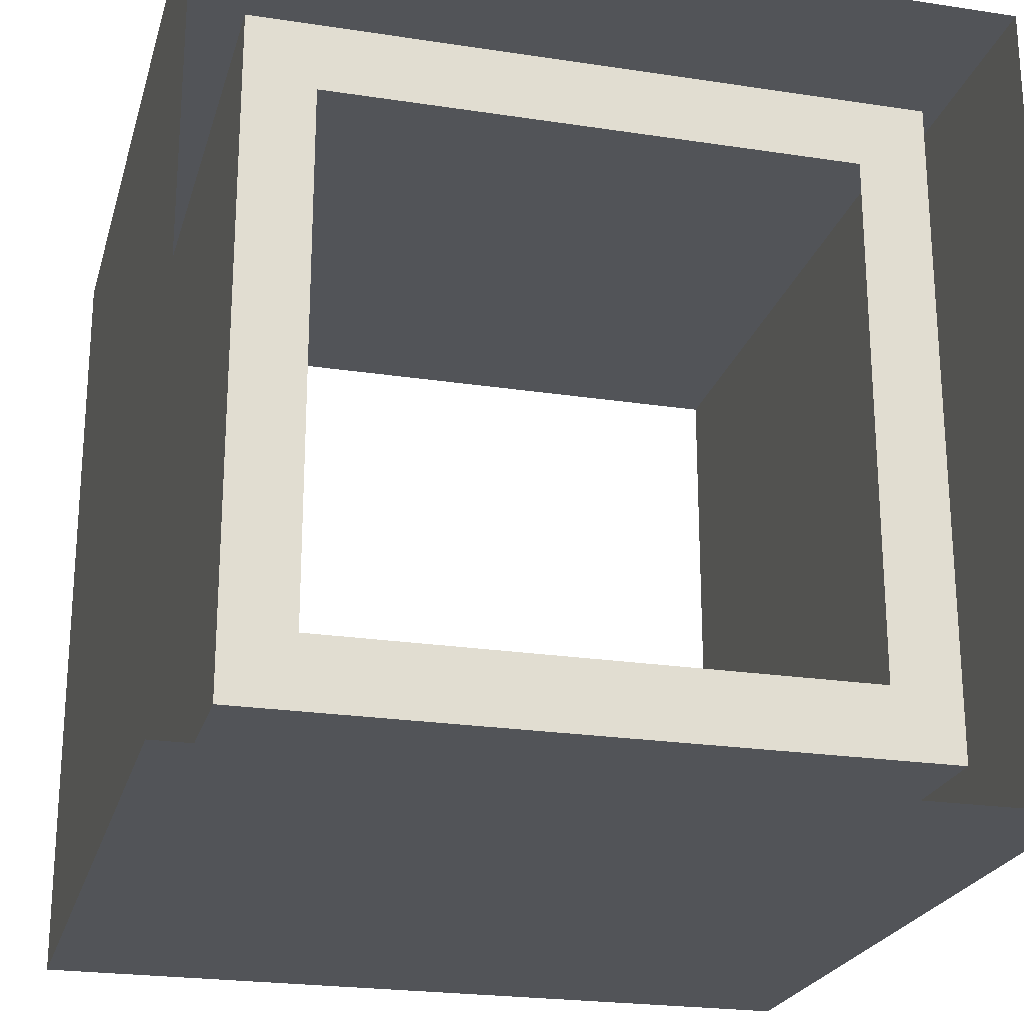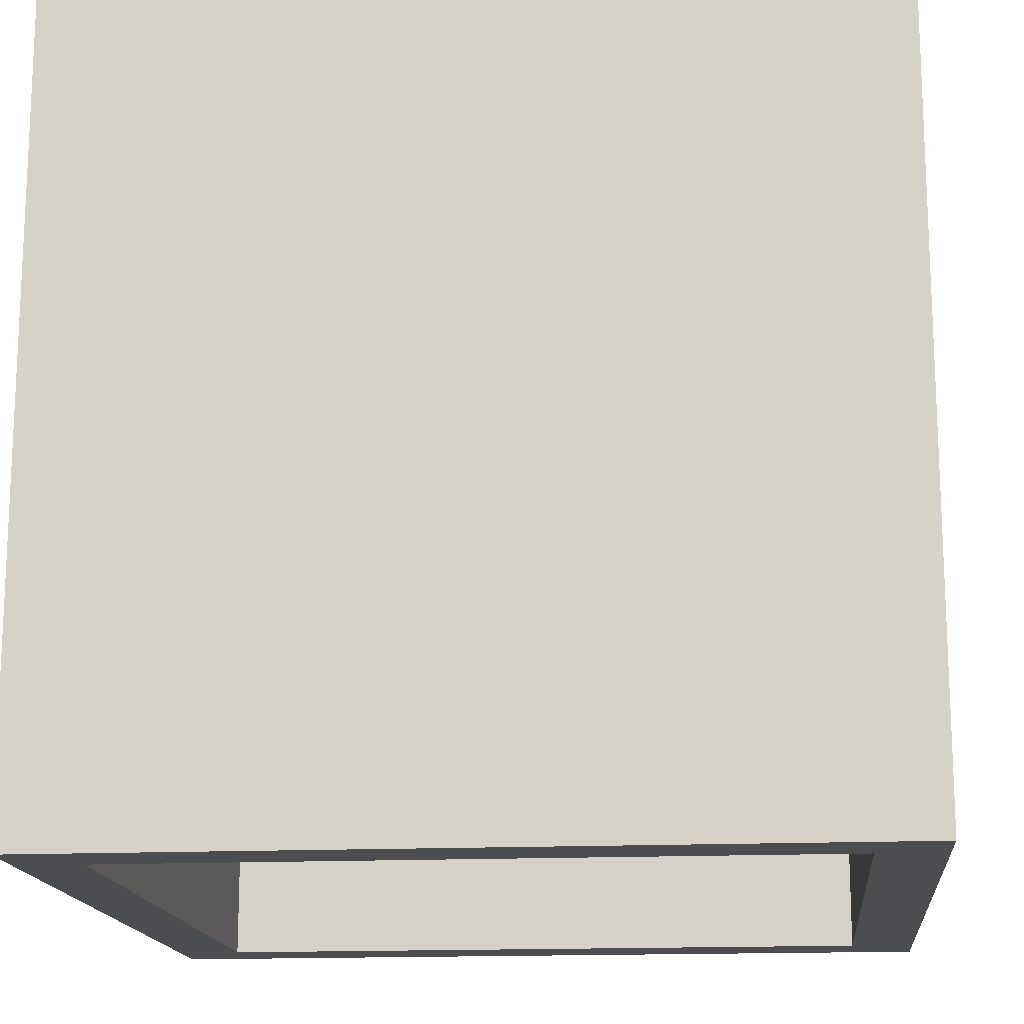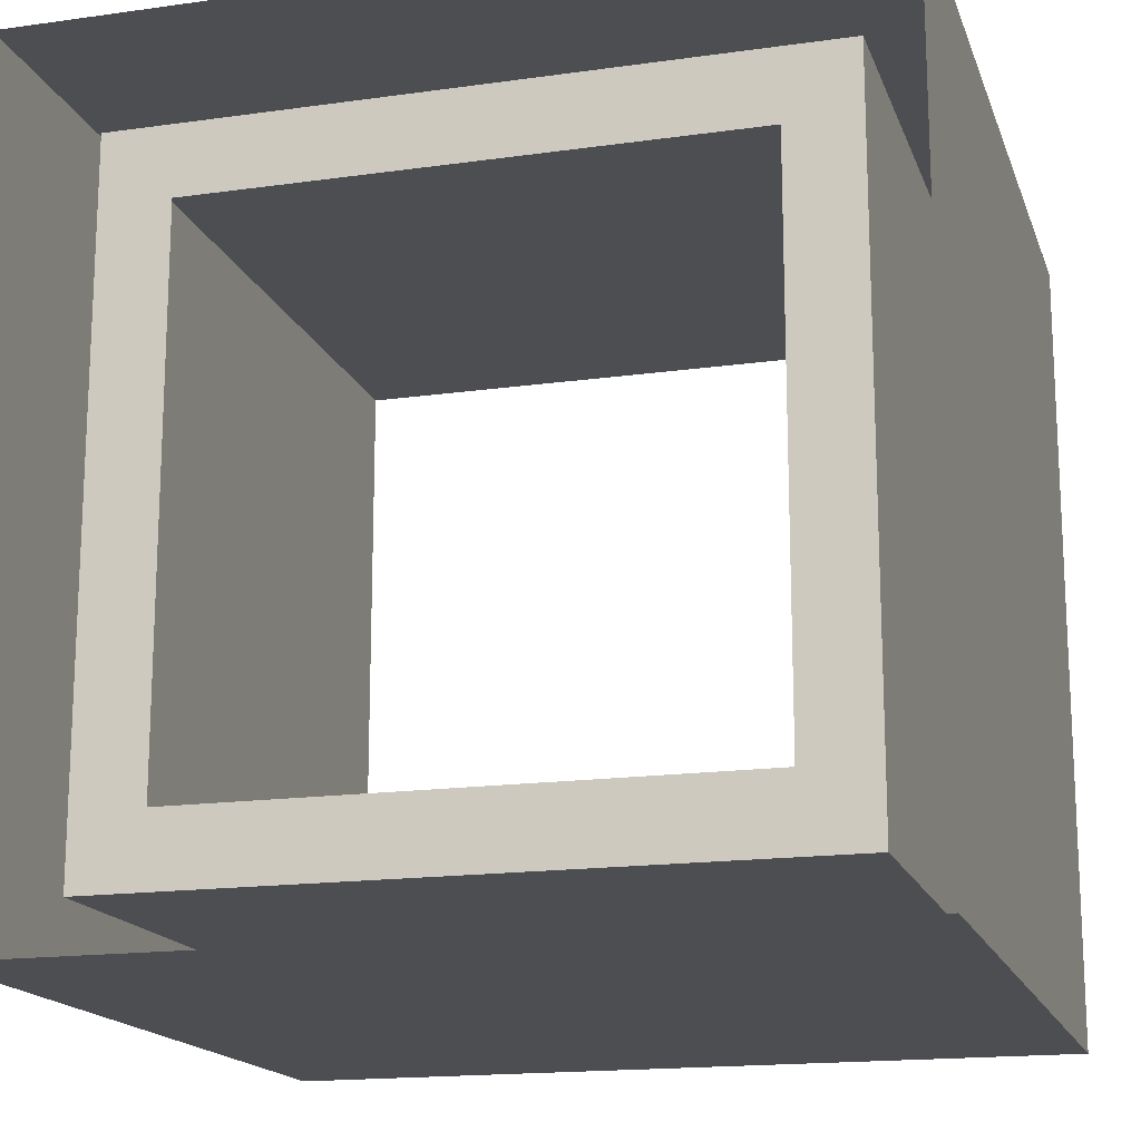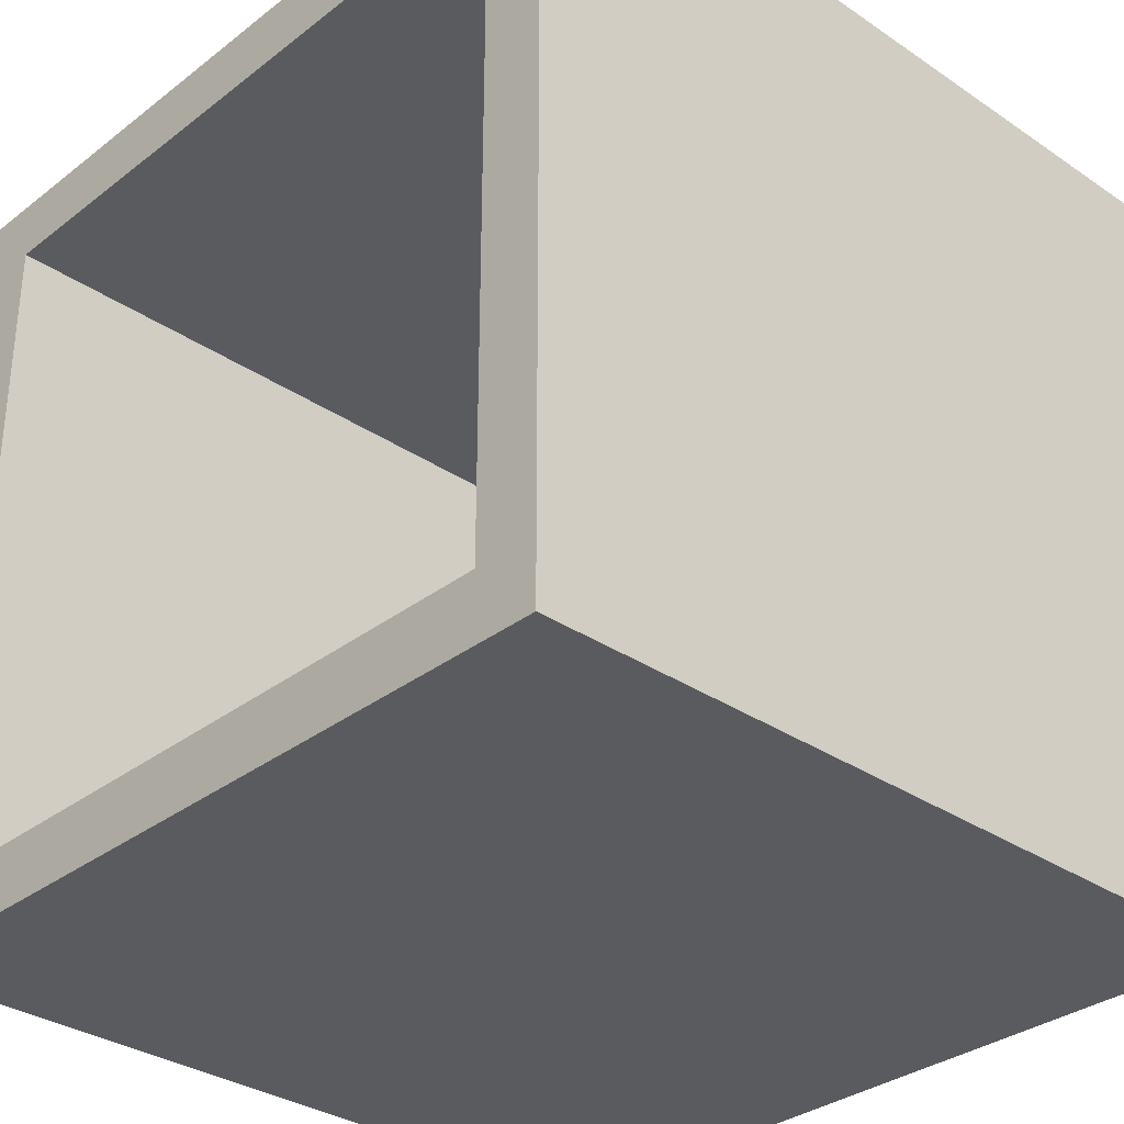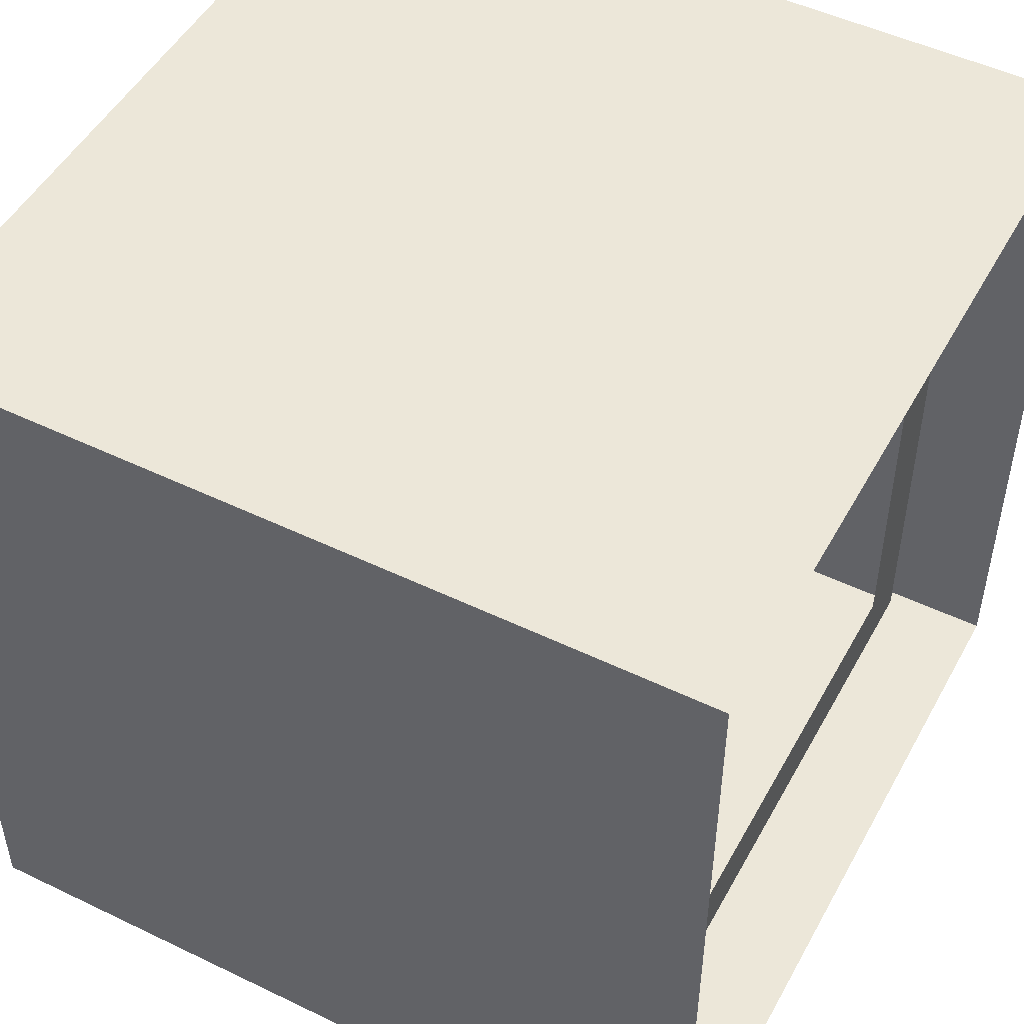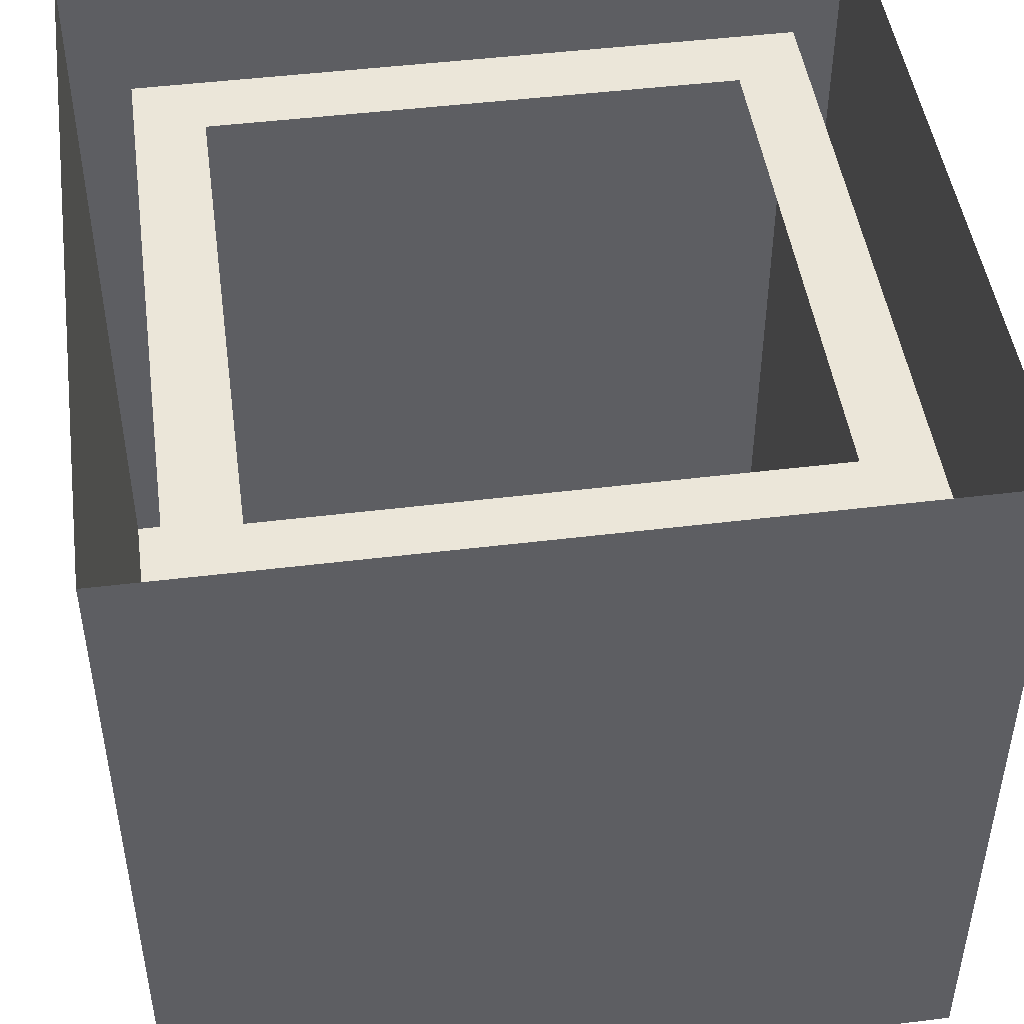
<metadata>
{"format":"obj","ext":"obj","renderer":"f3d","projection":"perspective","resolution":1024,"background":"white","views":[{"elev":-23.0,"azim":-14.6,"up":"+Y"},{"elev":-15.8,"azim":5.5,"up":"+Z"},{"elev":-16.6,"azim":16.0,"up":"+Y"},{"elev":-32.5,"azim":-133.2,"up":"+Y"},{"elev":49.7,"azim":-62.0,"up":"+Y"},{"elev":47.3,"azim":82.1,"up":"+Z"}]}
</metadata>
<code>
o Cube
v -5.213 -5.213 5.213
v -5.213 -5.213 5.213
v -5.213 -5.213 -5.213
v -5.213 -5.213 5.213
v 5.213 -5.213 5.213
v 4.379 4.379 -5.213
v 5.213 -5.213 -5.213
v 5.213 5.213 5.213
v -5.213 -5.213 -5.213
v 5.213 -5.213 -5.213
v -5.213 -5.213 5.213
v 5.213 -5.213 5.213
v -5.213 -5.213 5.213
v 5.213 -5.213 -5.213
v -5.213 -5.213 -5.213
v 5.213 -5.213 5.213
v -5.213 -5.213 -5.213
v 5.213 -5.213 -5.213
v -5.213 -5.213 5.213
v 5.213 -5.213 5.213
v -5.213 -5.213 5.213
v 5.213 5.213 -5.213
v -4.379 4.379 -5.213
v 5.213 -5.213 5.213
v -5.213 -5.213 -5.213
v 5.213 -5.213 -5.213
v -5.213 -5.213 5.213
v 5.213 -5.213 5.213
v 5.213 5.213 -5.213
v 5.213 -5.213 -5.213
v -5.213 -5.213 -5.213
v 5.213 5.213 5.213
v 3.472 3.472 4.051
v 3.472 -3.472 4.051
v -3.472 -3.472 4.051
v -3.472 3.472 4.051
v 5.213 5.213 5.213
v 5.213 5.213 -5.213
v 5.213 -5.213 -5.213
v 5.213 -5.213 5.213
v 5.213 5.213 5.213
v 5.213 5.213 -5.213
v -5.213 -5.213 5.213
v -5.213 -5.213 5.213
v 5.213 -5.213 -5.213
v -5.213 -5.213 -5.213
v 5.213 -5.213 5.213
v 4.379 4.379 -5.213
v 5.213 5.213 -5.213
v 5.213 5.213 5.213
v -4.379 4.379 -5.213
v 4.379 4.379 4.051
v 4.379 -4.379 4.051
v -4.379 -4.379 4.051
v -4.379 4.379 4.051
v 5.213 5.213 5.213
v 5.213 5.213 -5.213
v 5.213 -5.213 -5.213
v 5.213 -5.213 5.213
v 5.213 -5.213 -5.213
v -5.213 -5.213 -5.213
v -5.213 5.213 5.213
v 5.213 -5.213 5.213
v 4.379 4.379 -5.213
v 5.213 5.213 -5.213
v 5.213 5.213 5.213
v -4.379 4.379 -5.213
v 4.379 4.379 4.051
v 4.379 -4.379 4.051
v -4.379 -4.379 4.051
v -4.379 4.379 4.051
v 5.213 5.213 5.213
v 5.213 5.213 -5.213
v 5.213 -5.213 -5.213
v 5.213 -5.213 5.213
v 5.213 -5.213 -5.213
v -5.213 -5.213 -5.213
v 5.213 -5.213 5.213
v 4.379 4.379 -5.213
v -4.379 4.379 -5.213
v 4.379 4.379 4.051
v 4.379 -4.379 4.051
v -4.379 -4.379 4.051
v -4.379 4.379 4.051
v 5.213 5.213 5.213
v 5.213 5.213 -5.213
v 5.213 -5.213 -5.213
v 5.213 -5.213 5.213
v 5.213 -5.213 -5.213
v -5.213 -5.213 -5.213
v -5.213 5.213 -5.213
v 5.213 -5.213 5.213
v 4.379 4.379 -5.213
v 4.379 -4.379 -5.213
v -4.379 -4.379 -5.213
v -4.379 4.379 -5.213
v 4.379 4.379 4.051
v 4.379 -4.379 4.051
v -4.379 -4.379 4.051
v -4.379 4.379 4.051
v 5.213 5.213 5.213
v 5.213 5.213 -5.213
v 5.213 -5.213 -5.213
v 5.213 -5.213 5.213
v 4.379 4.379 4.051
v 4.379 -4.379 4.051
v -4.379 -4.379 4.051
v -4.379 4.379 4.051
f 5 12 10 7
f 3 15 14 7
f 5 16 13 1
f 10 18 17 9
f 12 20 18 10
f 1 13 15 3
f 7 14 16 5
f 3 9 11 1
f 1 11 12 5
f 7 10 9 3
f 16 24 2 13
f 18 26 25 17
f 20 28 26 18
f 13 2 31 15
f 14 30 24 16
f 17 25 27 19
f 11 19 20 12
f 9 17 19 11
f 6 105 108 23
f 29 38 39 30
f 39 58 59 40
f 8 41 47 24
f 40 59 56 37
f 27 25 26 28
f 15 31 30 14
f 19 27 28 20
f 23 51 48 6
f 106 53 54 107
f 38 57 58 39
f 30 45 42 29
f 107 54 55 108
f 24 47 44 2
f 37 56 57 38
f 105 52 53 106
f 8 37 38 29
f 30 39 40 24
f 24 40 37 8
f 48 64 68 52
f 42 22 32 41
f 55 71 67 51
f 44 4 61 46
f 58 74 75 59
f 51 67 64 48
f 53 69 70 54
f 46 61 60 45
f 59 75 72 56
f 54 70 71 55
f 41 32 63 47
f 108 55 51 23
f 31 46 45 30
f 6 48 52 105
f 2 44 46 31
f 29 42 41 8
f 74 87 88 75
f 67 80 79 64
f 69 82 83 70
f 61 77 76 60
f 75 88 85 72
f 70 83 84 71
f 32 50 78 63
f 73 86 87 74
f 68 81 82 69
f 72 85 86 73
f 60 76 49 22
f 47 63 4 44
f 45 60 22 42
f 56 72 73 57
f 52 68 69 53
f 57 73 74 58
f 82 98 99 83
f 77 90 89 76
f 88 104 101 85
f 83 99 100 84
f 50 66 92 78
f 86 102 103 87
f 81 97 98 82
f 85 101 102 86
f 76 89 65 49
f 78 92 21 43
f 79 93 97 81
f 4 43 77 61
f 71 84 80 67
f 22 49 50 32
f 64 79 81 68
f 63 78 43 4
f 66 65 91 62
f 62 91 90 21
f 93 65 89 94
f 95 90 91 96
f 94 89 90 95
f 96 91 65 93
f 96 100 99 95
f 95 99 98 94
f 94 98 97 93
f 102 101 104 103
f 80 96 93 79
f 87 103 104 88
f 43 21 90 77
f 84 100 96 80
f 49 65 66 50
f 33 105 106 34
f 35 107 108 36
f 34 106 107 35
f 36 108 105 33

</code>
